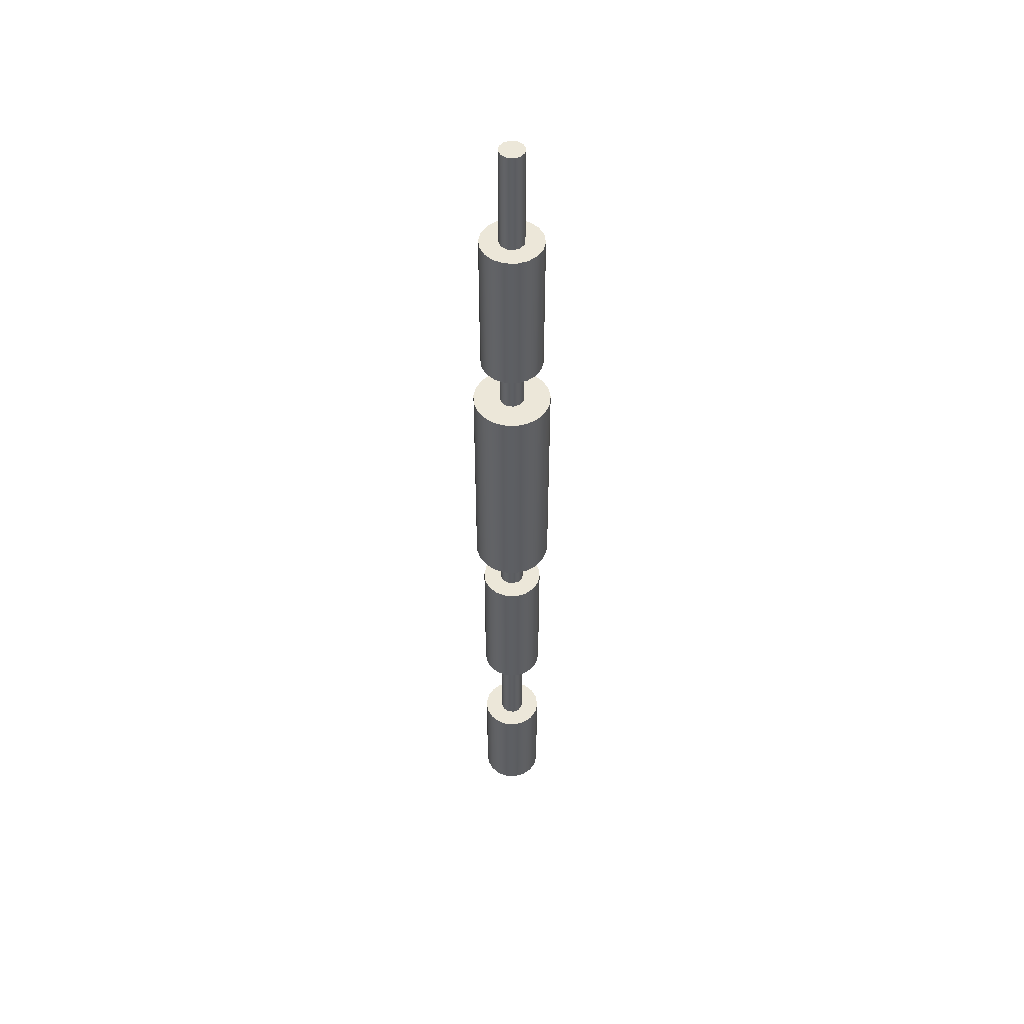
<metadata>
{"format":"obj","ext":"obj","renderer":"f3d","projection":"perspective","resolution":1024,"background":"white","views":[{"elev":49.6,"azim":-97.6,"up":"+Z"}]}
</metadata>
<code>
v -0.024 -2.939e-18 1.87
v -0.02078 0.012 1.87
v -0.012 0.02078 1.87
v 1.47e-18 0.024 1.87
v 0.012 0.02078 1.87
v 0.02078 0.012 1.87
v 0.024 0 1.87
v 0.02078 -0.012 1.87
v 0.012 -0.02078 1.87
v 1.47e-18 -0.024 1.87
v -0.012 -0.02078 1.87
v -0.02078 -0.012 1.87
v -0.024 -2.939e-18 1.67
v -0.02078 -0.012 1.67
v -0.012 -0.02078 1.67
v 1.47e-18 -0.024 1.67
v 0.012 -0.02078 1.67
v 0.02078 -0.012 1.67
v 0.024 0 1.67
v 0.02078 0.012 1.67
v 0.012 0.02078 1.67
v 1.47e-18 0.024 1.67
v -0.012 0.02078 1.67
v -0.02078 0.012 1.67
v -0.024 -2.939e-18 1.67
v -0.024 -2.939e-18 1.87
v -0.024 -2.939e-18 1.87
v -0.02078 -0.012 1.87
v -0.012 -0.02078 1.87
v 1.47e-18 -0.024 1.87
v 0.012 -0.02078 1.87
v 0.02078 -0.012 1.87
v 0.024 0 1.87
v 0.02078 0.012 1.87
v 0.012 0.02078 1.87
v 1.47e-18 0.024 1.87
v -0.012 0.02078 1.87
v -0.02078 0.012 1.87
v -0.06 -7.348e-18 1.375
v -0.05638 0.02052 1.375
v -0.04596 0.03857 1.375
v -0.03 0.05196 1.375
v -0.01042 0.05909 1.375
v 0.01042 0.05909 1.375
v 0.03 0.05196 1.375
v 0.04596 0.03857 1.375
v 0.05638 0.02052 1.375
v 0.06 0 1.375
v 0.05638 -0.02052 1.375
v 0.04596 -0.03857 1.375
v 0.03 -0.05196 1.375
v 0.01042 -0.05909 1.375
v -0.01042 -0.05909 1.375
v -0.03 -0.05196 1.375
v -0.04596 -0.03857 1.375
v -0.05638 -0.02052 1.375
v -0.024 -2.939e-18 1.375
v -0.02078 -0.012 1.375
v -0.012 -0.02078 1.375
v 1.47e-18 -0.024 1.375
v 0.012 -0.02078 1.375
v 0.02078 -0.012 1.375
v 0.024 0 1.375
v 0.02078 0.012 1.375
v 0.012 0.02078 1.375
v 1.47e-18 0.024 1.375
v -0.012 0.02078 1.375
v -0.02078 0.012 1.375
v -0.06 -7.348e-18 1.67
v -0.05638 0.02052 1.67
v -0.04596 0.03857 1.67
v -0.03 0.05196 1.67
v -0.01042 0.05909 1.67
v 0.01042 0.05909 1.67
v 0.03 0.05196 1.67
v 0.04596 0.03857 1.67
v 0.05638 0.02052 1.67
v 0.06 0 1.67
v 0.05638 -0.02052 1.67
v 0.04596 -0.03857 1.67
v 0.03 -0.05196 1.67
v 0.01042 -0.05909 1.67
v -0.01042 -0.05909 1.67
v -0.03 -0.05196 1.67
v -0.04596 -0.03857 1.67
v -0.05638 -0.02052 1.67
v -0.06 -7.348e-18 1.375
v -0.05638 -0.02052 1.375
v -0.04596 -0.03857 1.375
v -0.03 -0.05196 1.375
v -0.01042 -0.05909 1.375
v 0.01042 -0.05909 1.375
v 0.03 -0.05196 1.375
v 0.04596 -0.03857 1.375
v 0.05638 -0.02052 1.375
v 0.06 0 1.375
v 0.05638 0.02052 1.375
v 0.04596 0.03857 1.375
v 0.03 0.05196 1.375
v 0.01042 0.05909 1.375
v -0.01042 0.05909 1.375
v -0.03 0.05196 1.375
v -0.04596 0.03857 1.375
v -0.05638 0.02052 1.375
v -0.06 -7.348e-18 1.375
v -0.06 -7.348e-18 1.67
v -0.024 -2.939e-18 1.67
v -0.02078 0.012 1.67
v -0.012 0.02078 1.67
v 1.47e-18 0.024 1.67
v 0.012 0.02078 1.67
v 0.02078 0.012 1.67
v 0.024 0 1.67
v 0.02078 -0.012 1.67
v 0.012 -0.02078 1.67
v 1.47e-18 -0.024 1.67
v -0.012 -0.02078 1.67
v -0.02078 -0.012 1.67
v -0.06 -7.348e-18 1.67
v -0.05638 -0.02052 1.67
v -0.04596 -0.03857 1.67
v -0.03 -0.05196 1.67
v -0.01042 -0.05909 1.67
v 0.01042 -0.05909 1.67
v 0.03 -0.05196 1.67
v 0.04596 -0.03857 1.67
v 0.05638 -0.02052 1.67
v 0.06 0 1.67
v 0.05638 0.02052 1.67
v 0.04596 0.03857 1.67
v 0.03 0.05196 1.67
v 0.01042 0.05909 1.67
v -0.01042 0.05909 1.67
v -0.03 0.05196 1.67
v -0.04596 0.03857 1.67
v -0.05638 0.02052 1.67
v -0.024 -2.939e-18 1.375
v -0.02078 0.012 1.375
v -0.012 0.02078 1.375
v 1.47e-18 0.024 1.375
v 0.012 0.02078 1.375
v 0.02078 0.012 1.375
v 0.024 0 1.375
v 0.02078 -0.012 1.375
v 0.012 -0.02078 1.375
v 1.47e-18 -0.024 1.375
v -0.012 -0.02078 1.375
v -0.02078 -0.012 1.375
v -0.024 -2.939e-18 1.275
v -0.02078 -0.012 1.275
v -0.012 -0.02078 1.275
v 1.47e-18 -0.024 1.275
v 0.012 -0.02078 1.275
v 0.02078 -0.012 1.275
v 0.024 0 1.275
v 0.02078 0.012 1.275
v 0.012 0.02078 1.275
v 1.47e-18 0.024 1.275
v -0.012 0.02078 1.275
v -0.02078 0.012 1.275
v -0.024 -2.939e-18 1.275
v -0.024 -2.939e-18 1.375
v -0.075 -9.185e-18 0.825
v -0.07167 0.02211 0.825
v -0.06197 0.04225 0.825
v -0.04676 0.05864 0.825
v -0.0274 0.06982 0.825
v -0.005605 0.07479 0.825
v 0.01669 0.07312 0.825
v 0.0375 0.06495 0.825
v 0.05498 0.05101 0.825
v 0.06757 0.03254 0.825
v 0.07416 0.01118 0.825
v 0.07416 -0.01118 0.825
v 0.06757 -0.03254 0.825
v 0.05498 -0.05101 0.825
v 0.0375 -0.06495 0.825
v 0.01669 -0.07312 0.825
v -0.005605 -0.07479 0.825
v -0.0274 -0.06982 0.825
v -0.04676 -0.05864 0.825
v -0.06197 -0.04225 0.825
v -0.07167 -0.02211 0.825
v -0.024 -2.939e-18 0.825
v -0.02078 -0.012 0.825
v -0.012 -0.02078 0.825
v 1.47e-18 -0.024 0.825
v 0.012 -0.02078 0.825
v 0.02078 -0.012 0.825
v 0.024 0 0.825
v 0.02078 0.012 0.825
v 0.012 0.02078 0.825
v 1.47e-18 0.024 0.825
v -0.012 0.02078 0.825
v -0.02078 0.012 0.825
v -0.075 -9.185e-18 1.275
v -0.07167 0.02211 1.275
v -0.06197 0.04225 1.275
v -0.04676 0.05864 1.275
v -0.0274 0.06982 1.275
v -0.005605 0.07479 1.275
v 0.01669 0.07312 1.275
v 0.0375 0.06495 1.275
v 0.05498 0.05101 1.275
v 0.06757 0.03254 1.275
v 0.07416 0.01118 1.275
v 0.07416 -0.01118 1.275
v 0.06757 -0.03254 1.275
v 0.05498 -0.05101 1.275
v 0.0375 -0.06495 1.275
v 0.01669 -0.07312 1.275
v -0.005605 -0.07479 1.275
v -0.0274 -0.06982 1.275
v -0.04676 -0.05864 1.275
v -0.06197 -0.04225 1.275
v -0.07167 -0.02211 1.275
v -0.075 -9.185e-18 0.825
v -0.07167 -0.02211 0.825
v -0.06197 -0.04225 0.825
v -0.04676 -0.05864 0.825
v -0.0274 -0.06982 0.825
v -0.005605 -0.07479 0.825
v 0.01669 -0.07312 0.825
v 0.0375 -0.06495 0.825
v 0.05498 -0.05101 0.825
v 0.06757 -0.03254 0.825
v 0.07416 -0.01118 0.825
v 0.07416 0.01118 0.825
v 0.06757 0.03254 0.825
v 0.05498 0.05101 0.825
v 0.0375 0.06495 0.825
v 0.01669 0.07312 0.825
v -0.005605 0.07479 0.825
v -0.0274 0.06982 0.825
v -0.04676 0.05864 0.825
v -0.06197 0.04225 0.825
v -0.07167 0.02211 0.825
v -0.075 -9.185e-18 0.825
v -0.075 -9.185e-18 1.275
v -0.024 -2.939e-18 1.275
v -0.02078 0.012 1.275
v -0.012 0.02078 1.275
v 1.47e-18 0.024 1.275
v 0.012 0.02078 1.275
v 0.02078 0.012 1.275
v 0.024 0 1.275
v 0.02078 -0.012 1.275
v 0.012 -0.02078 1.275
v 1.47e-18 -0.024 1.275
v -0.012 -0.02078 1.275
v -0.02078 -0.012 1.275
v -0.075 -9.185e-18 1.275
v -0.07167 -0.02211 1.275
v -0.06197 -0.04225 1.275
v -0.04676 -0.05864 1.275
v -0.0274 -0.06982 1.275
v -0.005605 -0.07479 1.275
v 0.01669 -0.07312 1.275
v 0.0375 -0.06495 1.275
v 0.05498 -0.05101 1.275
v 0.06757 -0.03254 1.275
v 0.07416 -0.01118 1.275
v 0.07416 0.01118 1.275
v 0.06757 0.03254 1.275
v 0.05498 0.05101 1.275
v 0.0375 0.06495 1.275
v 0.01669 0.07312 1.275
v -0.005605 0.07479 1.275
v -0.0274 0.06982 1.275
v -0.04676 0.05864 1.275
v -0.06197 0.04225 1.275
v -0.07167 0.02211 1.275
v -0.024 -2.939e-18 0.825
v -0.02078 0.012 0.825
v -0.012 0.02078 0.825
v 1.47e-18 0.024 0.825
v 0.012 0.02078 0.825
v 0.02078 0.012 0.825
v 0.024 0 0.825
v 0.02078 -0.012 0.825
v 0.012 -0.02078 0.825
v 1.47e-18 -0.024 0.825
v -0.012 -0.02078 0.825
v -0.02078 -0.012 0.825
v -0.024 -2.939e-18 0.725
v -0.02078 -0.012 0.725
v -0.012 -0.02078 0.725
v 1.47e-18 -0.024 0.725
v 0.012 -0.02078 0.725
v 0.02078 -0.012 0.725
v 0.024 0 0.725
v 0.02078 0.012 0.725
v 0.012 0.02078 0.725
v 1.47e-18 0.024 0.725
v -0.012 0.02078 0.725
v -0.02078 0.012 0.725
v -0.024 -2.939e-18 0.725
v -0.024 -2.939e-18 0.825
v -0.06 -7.348e-18 0.43
v -0.05638 0.02052 0.43
v -0.04596 0.03857 0.43
v -0.03 0.05196 0.43
v -0.01042 0.05909 0.43
v 0.01042 0.05909 0.43
v 0.03 0.05196 0.43
v 0.04596 0.03857 0.43
v 0.05638 0.02052 0.43
v 0.06 0 0.43
v 0.05638 -0.02052 0.43
v 0.04596 -0.03857 0.43
v 0.03 -0.05196 0.43
v 0.01042 -0.05909 0.43
v -0.01042 -0.05909 0.43
v -0.03 -0.05196 0.43
v -0.04596 -0.03857 0.43
v -0.05638 -0.02052 0.43
v -0.024 -2.939e-18 0.43
v -0.02078 -0.012 0.43
v -0.012 -0.02078 0.43
v 1.47e-18 -0.024 0.43
v 0.012 -0.02078 0.43
v 0.02078 -0.012 0.43
v 0.024 0 0.43
v 0.02078 0.012 0.43
v 0.012 0.02078 0.43
v 1.47e-18 0.024 0.43
v -0.012 0.02078 0.43
v -0.02078 0.012 0.43
v -0.06 -7.348e-18 0.725
v -0.05638 0.02052 0.725
v -0.04596 0.03857 0.725
v -0.03 0.05196 0.725
v -0.01042 0.05909 0.725
v 0.01042 0.05909 0.725
v 0.03 0.05196 0.725
v 0.04596 0.03857 0.725
v 0.05638 0.02052 0.725
v 0.06 0 0.725
v 0.05638 -0.02052 0.725
v 0.04596 -0.03857 0.725
v 0.03 -0.05196 0.725
v 0.01042 -0.05909 0.725
v -0.01042 -0.05909 0.725
v -0.03 -0.05196 0.725
v -0.04596 -0.03857 0.725
v -0.05638 -0.02052 0.725
v -0.06 -7.348e-18 0.43
v -0.05638 -0.02052 0.43
v -0.04596 -0.03857 0.43
v -0.03 -0.05196 0.43
v -0.01042 -0.05909 0.43
v 0.01042 -0.05909 0.43
v 0.03 -0.05196 0.43
v 0.04596 -0.03857 0.43
v 0.05638 -0.02052 0.43
v 0.06 0 0.43
v 0.05638 0.02052 0.43
v 0.04596 0.03857 0.43
v 0.03 0.05196 0.43
v 0.01042 0.05909 0.43
v -0.01042 0.05909 0.43
v -0.03 0.05196 0.43
v -0.04596 0.03857 0.43
v -0.05638 0.02052 0.43
v -0.06 -7.348e-18 0.43
v -0.06 -7.348e-18 0.725
v -0.024 -2.939e-18 0.725
v -0.02078 0.012 0.725
v -0.012 0.02078 0.725
v 1.47e-18 0.024 0.725
v 0.012 0.02078 0.725
v 0.02078 0.012 0.725
v 0.024 0 0.725
v 0.02078 -0.012 0.725
v 0.012 -0.02078 0.725
v 1.47e-18 -0.024 0.725
v -0.012 -0.02078 0.725
v -0.02078 -0.012 0.725
v -0.06 -7.348e-18 0.725
v -0.05638 -0.02052 0.725
v -0.04596 -0.03857 0.725
v -0.03 -0.05196 0.725
v -0.01042 -0.05909 0.725
v 0.01042 -0.05909 0.725
v 0.03 -0.05196 0.725
v 0.04596 -0.03857 0.725
v 0.05638 -0.02052 0.725
v 0.06 0 0.725
v 0.05638 0.02052 0.725
v 0.04596 0.03857 0.725
v 0.03 0.05196 0.725
v 0.01042 0.05909 0.725
v -0.01042 0.05909 0.725
v -0.03 0.05196 0.725
v -0.04596 0.03857 0.725
v -0.05638 0.02052 0.725
v -0.024 -2.939e-18 0.43
v -0.02078 0.012 0.43
v -0.012 0.02078 0.43
v 1.47e-18 0.024 0.43
v 0.012 0.02078 0.43
v 0.02078 0.012 0.43
v 0.024 0 0.43
v 0.02078 -0.012 0.43
v 0.012 -0.02078 0.43
v 1.47e-18 -0.024 0.43
v -0.012 -0.02078 0.43
v -0.02078 -0.012 0.43
v -0.024 -2.939e-18 0.23
v -0.02078 -0.012 0.23
v -0.012 -0.02078 0.23
v 1.47e-18 -0.024 0.23
v 0.012 -0.02078 0.23
v 0.02078 -0.012 0.23
v 0.024 0 0.23
v 0.02078 0.012 0.23
v 0.012 0.02078 0.23
v 1.47e-18 0.024 0.23
v -0.012 0.02078 0.23
v -0.02078 0.012 0.23
v -0.024 -2.939e-18 0.23
v -0.024 -2.939e-18 0.43
v -0.06 -7.348e-18 0.23
v -0.05638 0.02052 0.23
v -0.04596 0.03857 0.23
v -0.03 0.05196 0.23
v -0.01042 0.05909 0.23
v 0.01042 0.05909 0.23
v 0.03 0.05196 0.23
v 0.04596 0.03857 0.23
v 0.05638 0.02052 0.23
v 0.06 0 0.23
v 0.05638 -0.02052 0.23
v 0.04596 -0.03857 0.23
v 0.03 -0.05196 0.23
v 0.01042 -0.05909 0.23
v -0.01042 -0.05909 0.23
v -0.03 -0.05196 0.23
v -0.04596 -0.03857 0.23
v -0.05638 -0.02052 0.23
v -0.06 -7.348e-18 0
v -0.05638 -0.02052 0
v -0.04596 -0.03857 0
v -0.03 -0.05196 0
v -0.01042 -0.05909 0
v 0.01042 -0.05909 0
v 0.03 -0.05196 0
v 0.04596 -0.03857 0
v 0.05638 -0.02052 0
v 0.06 0 0
v 0.05638 0.02052 0
v 0.04596 0.03857 0
v 0.03 0.05196 0
v 0.01042 0.05909 0
v -0.01042 0.05909 0
v -0.03 0.05196 0
v -0.04596 0.03857 0
v -0.05638 0.02052 0
v -0.06 -7.348e-18 0
v -0.06 -7.348e-18 0.23
v -0.024 -2.939e-18 0.23
v -0.02078 0.012 0.23
v -0.012 0.02078 0.23
v 1.47e-18 0.024 0.23
v 0.012 0.02078 0.23
v 0.02078 0.012 0.23
v 0.024 0 0.23
v 0.02078 -0.012 0.23
v 0.012 -0.02078 0.23
v 1.47e-18 -0.024 0.23
v -0.012 -0.02078 0.23
v -0.02078 -0.012 0.23
v -0.06 -7.348e-18 0.23
v -0.05638 -0.02052 0.23
v -0.04596 -0.03857 0.23
v -0.03 -0.05196 0.23
v -0.01042 -0.05909 0.23
v 0.01042 -0.05909 0.23
v 0.03 -0.05196 0.23
v 0.04596 -0.03857 0.23
v 0.05638 -0.02052 0.23
v 0.06 0 0.23
v 0.05638 0.02052 0.23
v 0.04596 0.03857 0.23
v 0.03 0.05196 0.23
v 0.01042 0.05909 0.23
v -0.01042 0.05909 0.23
v -0.03 0.05196 0.23
v -0.04596 0.03857 0.23
v -0.05638 0.02052 0.23
v -0.06 -7.348e-18 0
v -0.05638 0.02052 0
v -0.04596 0.03857 0
v -0.03 0.05196 0
v -0.01042 0.05909 0
v 0.01042 0.05909 0
v 0.03 0.05196 0
v 0.04596 0.03857 0
v 0.05638 0.02052 0
v 0.06 0 0
v 0.05638 -0.02052 0
v 0.04596 -0.03857 0
v 0.03 -0.05196 0
v 0.01042 -0.05909 0
v -0.01042 -0.05909 0
v -0.03 -0.05196 0
v -0.04596 -0.03857 0
v -0.05638 -0.02052 0
g 8754ecc2-e2df-11ea-9dc4-54bf646e7e1f
f 2 24 1
f 1 24 25
f 26 13 12
f 12 13 14
f 12 14 11
f 11 14 15
f 11 15 10
f 10 15 16
f 10 16 9
f 9 16 17
f 9 17 8
f 8 17 18
f 8 18 7
f 7 18 19
f 7 19 6
f 6 19 20
f 6 20 5
f 5 20 21
f 5 21 4
f 4 21 22
f 4 22 3
f 3 22 23
f 3 23 2
f 2 23 24
g 87593206-e2df-11ea-af85-54bf646e7e1f
f 28 32 27
f 27 32 33
f 27 33 38
f 38 33 34
f 38 34 37
f 37 34 35
f 37 35 36
f 32 28 31
f 31 28 29
f 31 29 30
g 86a97d5a-e2df-11ea-8250-54bf646e7e1f
f 56 39 57
f 57 39 40
f 57 40 68
f 68 40 41
f 68 41 67
f 67 41 42
f 67 42 43
f 67 43 66
f 66 43 44
f 66 44 65
f 65 44 45
f 65 45 46
f 65 46 64
f 64 46 47
f 64 47 63
f 63 47 48
f 63 48 49
f 63 49 62
f 62 49 50
f 62 50 61
f 61 50 51
f 61 51 52
f 61 52 60
f 60 52 53
f 60 53 59
f 59 53 54
f 59 54 55
f 59 55 58
f 58 55 56
f 58 56 57
g 86ade9a6-e2df-11ea-ba15-54bf646e7e1f
f 70 104 69
f 69 104 105
f 106 87 86
f 86 87 88
f 86 88 85
f 85 88 89
f 85 89 84
f 84 89 90
f 84 90 83
f 83 90 91
f 83 91 82
f 82 91 92
f 82 92 81
f 81 92 93
f 81 93 80
f 80 93 94
f 80 94 79
f 79 94 95
f 79 95 78
f 78 95 96
f 78 96 77
f 77 96 97
f 77 97 76
f 76 97 98
f 76 98 75
f 75 98 99
f 75 99 74
f 74 99 100
f 74 100 73
f 73 100 101
f 73 101 72
f 72 101 102
f 72 102 71
f 71 102 103
f 71 103 70
f 70 103 104
g 86b255fa-e2df-11ea-b7c9-54bf646e7e1f
f 108 136 107
f 107 136 119
f 107 119 120
f 136 108 135
f 135 108 109
f 135 109 134
f 134 109 133
f 133 109 110
f 133 110 132
f 132 110 111
f 132 111 131
f 131 111 130
f 130 111 112
f 130 112 129
f 129 112 113
f 129 113 128
f 128 113 127
f 127 113 114
f 127 114 126
f 126 114 115
f 126 115 125
f 125 115 124
f 124 115 116
f 124 116 123
f 123 116 117
f 123 117 122
f 122 117 121
f 121 117 118
f 121 118 120
f 120 118 107
g 860dc3b0-e2df-11ea-9aa0-54bf646e7e1f
f 138 160 137
f 137 160 161
f 162 149 148
f 148 149 150
f 148 150 147
f 147 150 151
f 147 151 146
f 146 151 152
f 146 152 145
f 145 152 153
f 145 153 144
f 144 153 154
f 144 154 143
f 143 154 155
f 143 155 142
f 142 155 156
f 142 156 141
f 141 156 157
f 141 157 140
f 140 157 158
f 140 158 139
f 139 158 159
f 139 159 138
f 138 159 160
g 856dc50a-e2df-11ea-8050-54bf646e7e1f
f 183 163 184
f 184 163 164
f 184 164 195
f 195 164 165
f 195 165 166
f 195 166 194
f 194 166 167
f 194 167 193
f 193 167 168
f 193 168 169
f 193 169 192
f 192 169 170
f 192 170 171
f 192 171 191
f 191 171 172
f 191 172 173
f 191 173 190
f 190 173 174
f 190 174 189
f 189 174 175
f 189 175 176
f 189 176 188
f 188 176 177
f 188 177 178
f 188 178 187
f 187 178 179
f 187 179 180
f 187 180 186
f 186 180 181
f 186 181 185
f 185 181 182
f 185 182 183
f 185 183 184
g 85720a74-e2df-11ea-b5cb-54bf646e7e1f
f 197 237 196
f 196 237 238
f 239 217 216
f 216 217 218
f 216 218 219
f 197 198 237
f 237 198 236
f 236 198 199
f 236 199 235
f 235 199 200
f 235 200 234
f 234 200 201
f 234 201 233
f 233 201 202
f 233 202 232
f 232 202 203
f 232 203 231
f 231 203 204
f 231 204 230
f 230 204 205
f 230 205 229
f 229 205 206
f 229 206 228
f 228 206 207
f 228 207 227
f 227 207 208
f 227 208 226
f 226 208 209
f 226 209 225
f 225 209 210
f 225 210 224
f 224 210 211
f 224 211 223
f 223 211 212
f 223 212 222
f 222 212 213
f 222 213 221
f 221 213 214
f 221 214 220
f 220 214 215
f 220 215 219
f 219 215 216
g 857601be-e2df-11ea-ae62-54bf646e7e1f
f 241 272 240
f 240 272 252
f 240 252 253
f 242 270 241
f 241 270 271
f 241 271 272
f 270 242 269
f 269 242 243
f 269 243 268
f 268 243 267
f 267 243 244
f 267 244 266
f 266 244 265
f 265 244 245
f 265 245 264
f 264 245 263
f 263 245 246
f 263 246 262
f 262 246 247
f 262 247 261
f 261 247 260
f 260 247 248
f 260 248 259
f 259 248 258
f 258 248 249
f 258 249 257
f 257 249 256
f 256 249 250
f 256 250 255
f 255 250 251
f 255 251 254
f 254 251 253
f 253 251 240
g 84d8e8d8-e2df-11ea-a5b2-54bf646e7e1f
f 274 296 273
f 273 296 297
f 298 285 284
f 284 285 286
f 284 286 283
f 283 286 287
f 283 287 282
f 282 287 288
f 282 288 281
f 281 288 289
f 281 289 280
f 280 289 290
f 280 290 279
f 279 290 291
f 279 291 278
f 278 291 292
f 278 292 277
f 277 292 293
f 277 293 276
f 276 293 294
f 276 294 275
f 275 294 295
f 275 295 274
f 274 295 296
g 8449ff26-e2df-11ea-b5cf-54bf646e7e1f
f 316 299 317
f 317 299 300
f 317 300 328
f 328 300 301
f 328 301 327
f 327 301 302
f 327 302 303
f 327 303 326
f 326 303 304
f 326 304 325
f 325 304 305
f 325 305 306
f 325 306 324
f 324 306 307
f 324 307 323
f 323 307 308
f 323 308 309
f 323 309 322
f 322 309 310
f 322 310 321
f 321 310 311
f 321 311 312
f 321 312 320
f 320 312 313
f 320 313 319
f 319 313 314
f 319 314 315
f 319 315 318
f 318 315 316
f 318 316 317
g 844df62c-e2df-11ea-8d87-54bf646e7e1f
f 330 364 329
f 329 364 365
f 366 347 346
f 346 347 348
f 346 348 345
f 345 348 349
f 345 349 344
f 344 349 350
f 344 350 343
f 343 350 351
f 343 351 342
f 342 351 352
f 342 352 341
f 341 352 353
f 341 353 340
f 340 353 354
f 340 354 339
f 339 354 355
f 339 355 338
f 338 355 356
f 338 356 337
f 337 356 357
f 337 357 336
f 336 357 358
f 336 358 335
f 335 358 359
f 335 359 334
f 334 359 360
f 334 360 333
f 333 360 361
f 333 361 332
f 332 361 362
f 332 362 331
f 331 362 363
f 331 363 330
f 330 363 364
g 8451ed46-e2df-11ea-b444-54bf646e7e1f
f 368 396 367
f 367 396 379
f 367 379 380
f 396 368 395
f 395 368 369
f 395 369 394
f 394 369 393
f 393 369 370
f 393 370 392
f 392 370 371
f 392 371 391
f 391 371 390
f 390 371 372
f 390 372 389
f 389 372 373
f 389 373 388
f 388 373 387
f 387 373 374
f 387 374 386
f 386 374 375
f 386 375 385
f 385 375 384
f 384 375 376
f 384 376 383
f 383 376 377
f 383 377 382
f 382 377 381
f 381 377 378
f 381 378 380
f 380 378 367
g 83b919d4-e2df-11ea-8fc2-54bf646e7e1f
f 398 420 397
f 397 420 421
f 422 409 408
f 408 409 410
f 408 410 407
f 407 410 411
f 407 411 406
f 406 411 412
f 406 412 405
f 405 412 413
f 405 413 404
f 404 413 414
f 404 414 403
f 403 414 415
f 403 415 402
f 402 415 416
f 402 416 401
f 401 416 417
f 401 417 400
f 400 417 418
f 400 418 399
f 399 418 419
f 399 419 398
f 398 419 420
g 8320bb40-e2df-11ea-9495-54bf646e7e1f
f 424 458 423
f 423 458 459
f 460 441 440
f 440 441 442
f 440 442 439
f 439 442 443
f 439 443 438
f 438 443 444
f 438 444 437
f 437 444 445
f 437 445 436
f 436 445 446
f 436 446 435
f 435 446 447
f 435 447 434
f 434 447 448
f 434 448 433
f 433 448 449
f 433 449 432
f 432 449 450
f 432 450 431
f 431 450 451
f 431 451 430
f 430 451 452
f 430 452 429
f 429 452 453
f 429 453 428
f 428 453 454
f 428 454 427
f 427 454 455
f 427 455 426
f 426 455 456
f 426 456 425
f 425 456 457
f 425 457 424
f 424 457 458
g 8324b224-e2df-11ea-83bb-54bf646e7e1f
f 462 490 461
f 461 490 473
f 461 473 474
f 490 462 489
f 489 462 463
f 489 463 488
f 488 463 487
f 487 463 464
f 487 464 486
f 486 464 465
f 486 465 485
f 485 465 484
f 484 465 466
f 484 466 483
f 483 466 467
f 483 467 482
f 482 467 481
f 481 467 468
f 481 468 480
f 480 468 469
f 480 469 479
f 479 469 478
f 478 469 470
f 478 470 477
f 477 470 471
f 477 471 476
f 476 471 475
f 475 471 472
f 475 472 474
f 474 472 461
g 83288276-e2df-11ea-8fd6-54bf646e7e1f
f 492 499 491
f 491 499 500
f 491 500 508
f 508 500 501
f 508 501 507
f 507 501 502
f 507 502 506
f 506 502 503
f 506 503 505
f 505 503 504
f 499 492 498
f 498 492 493
f 498 493 497
f 497 493 494
f 497 494 496
f 496 494 495

</code>
